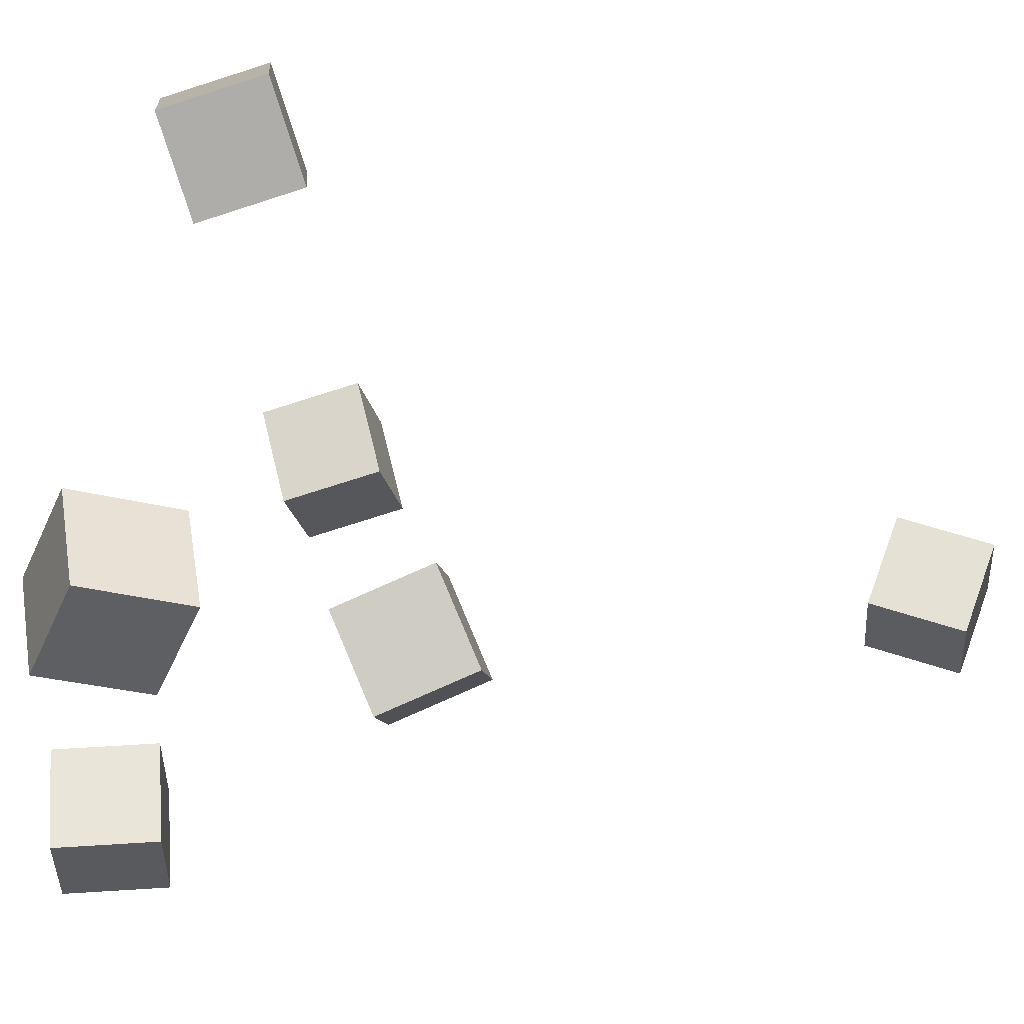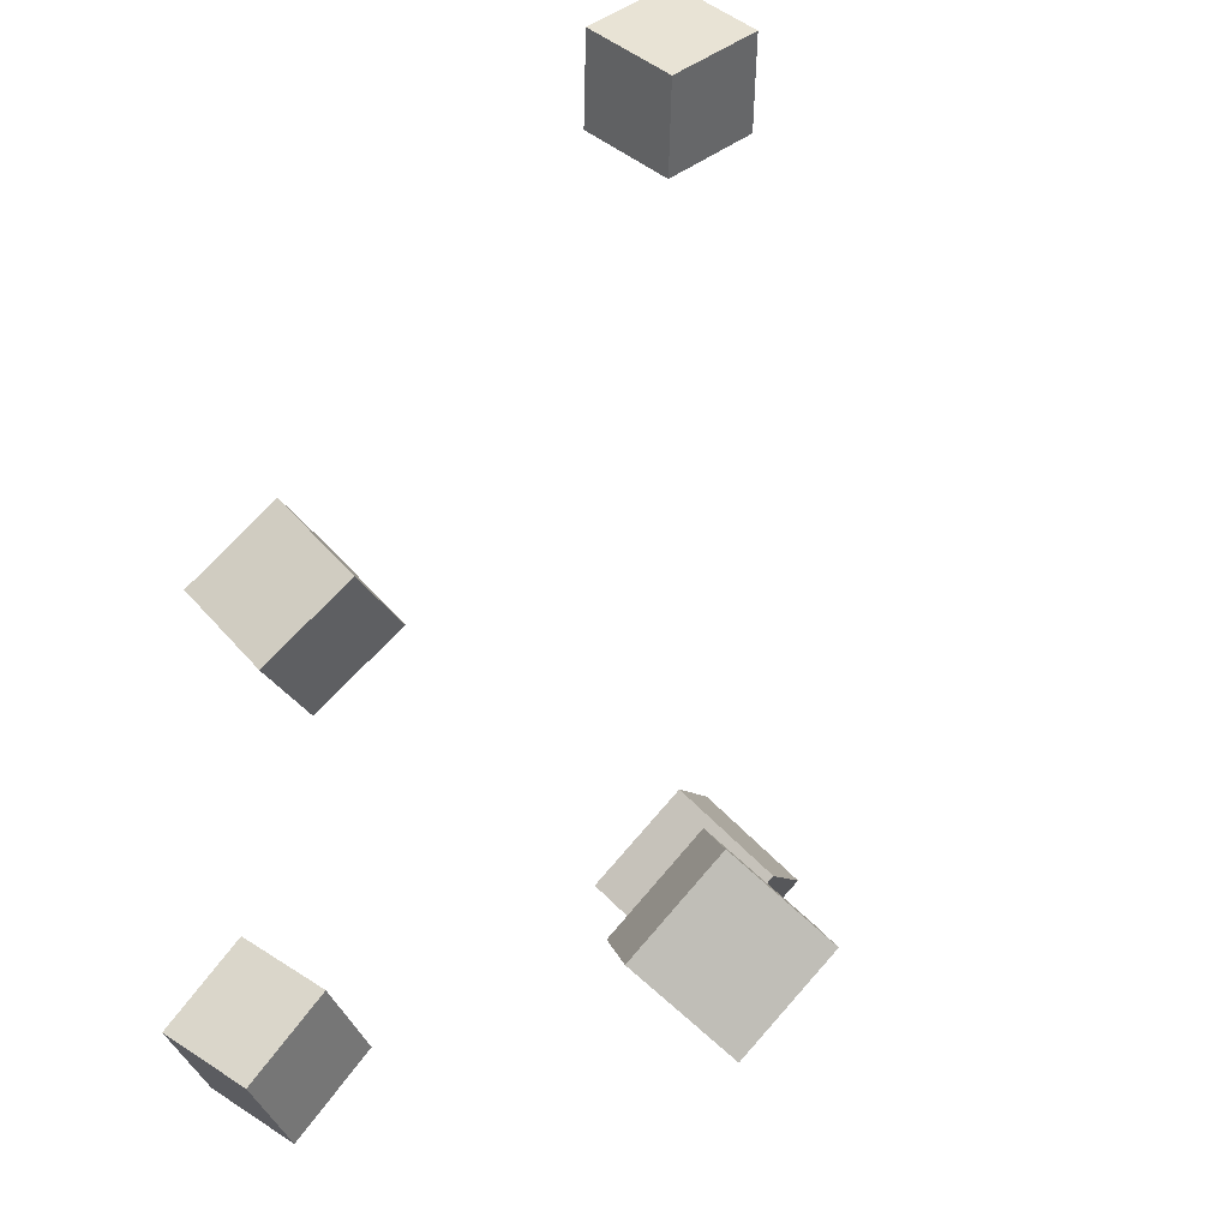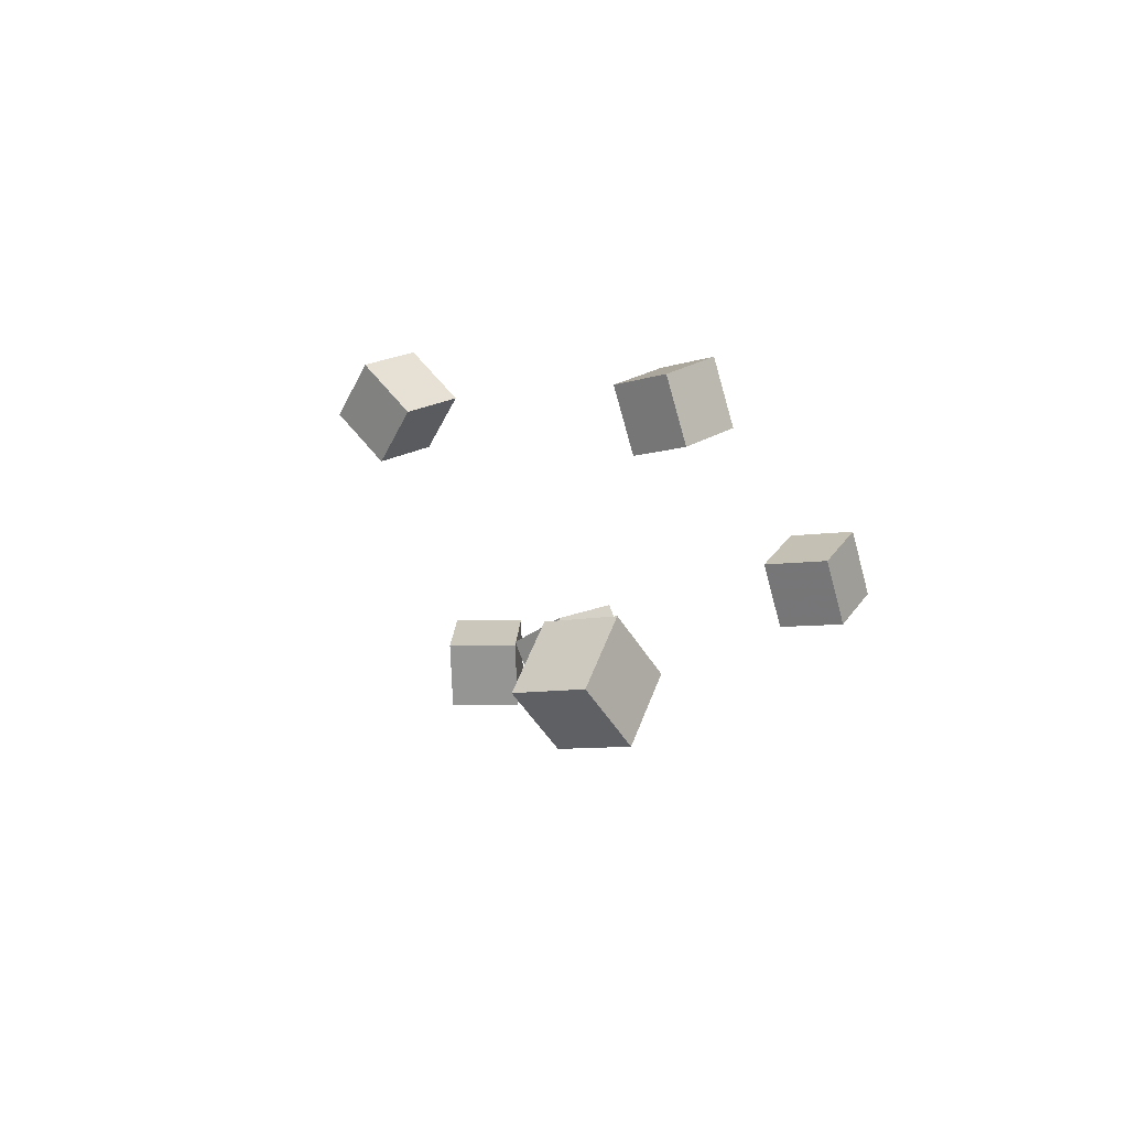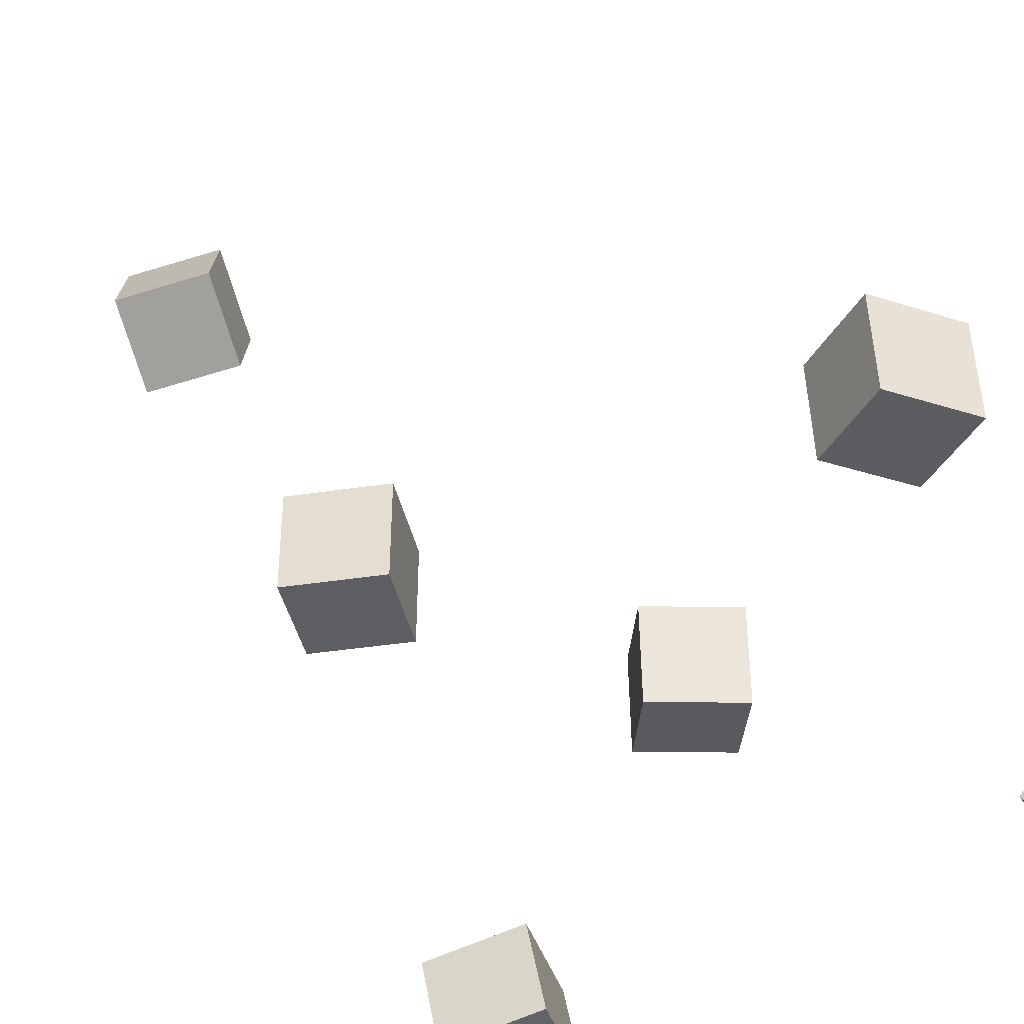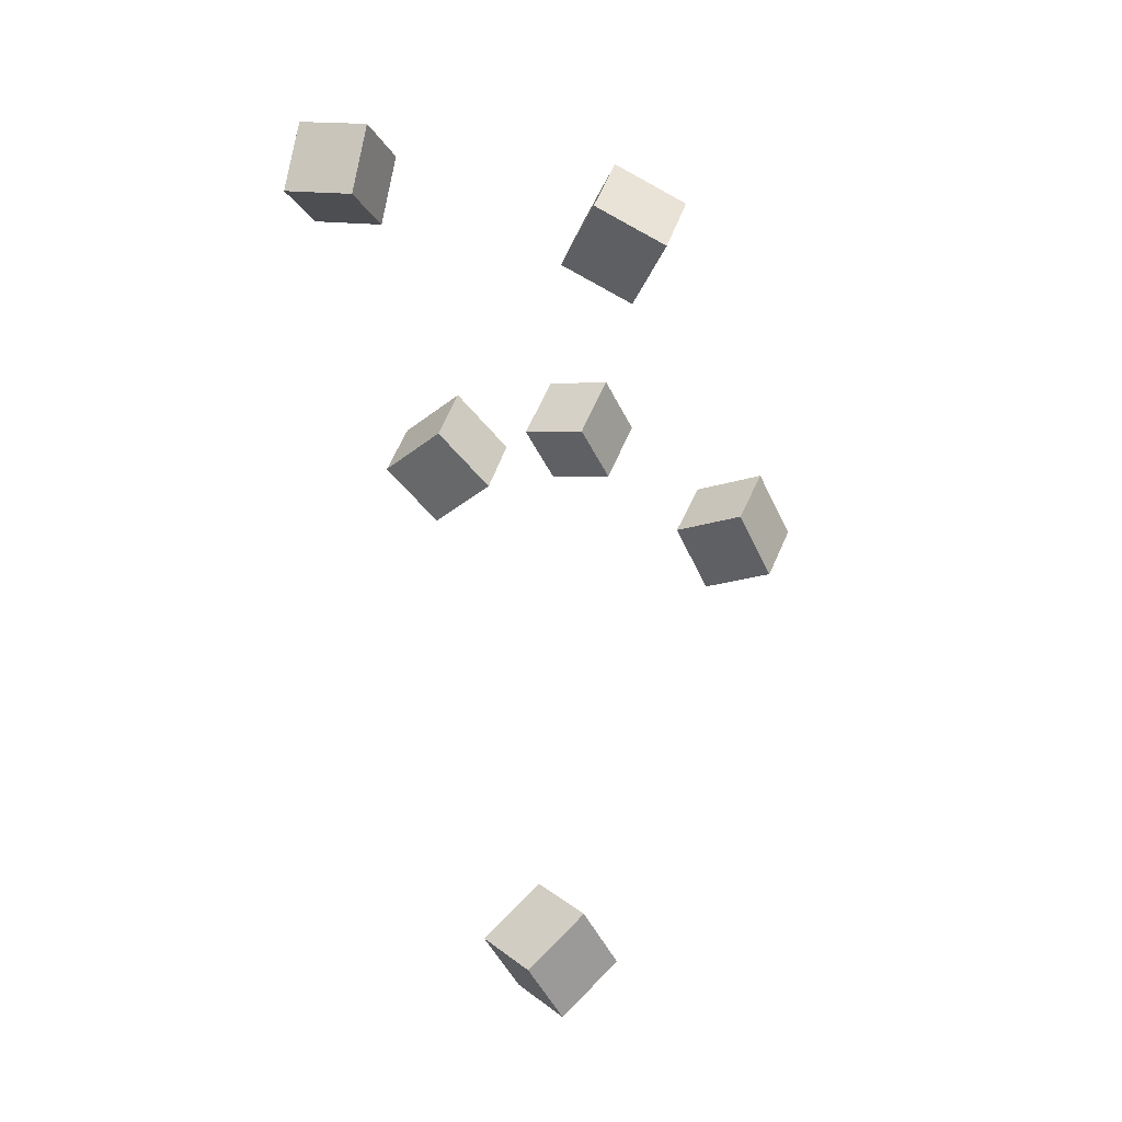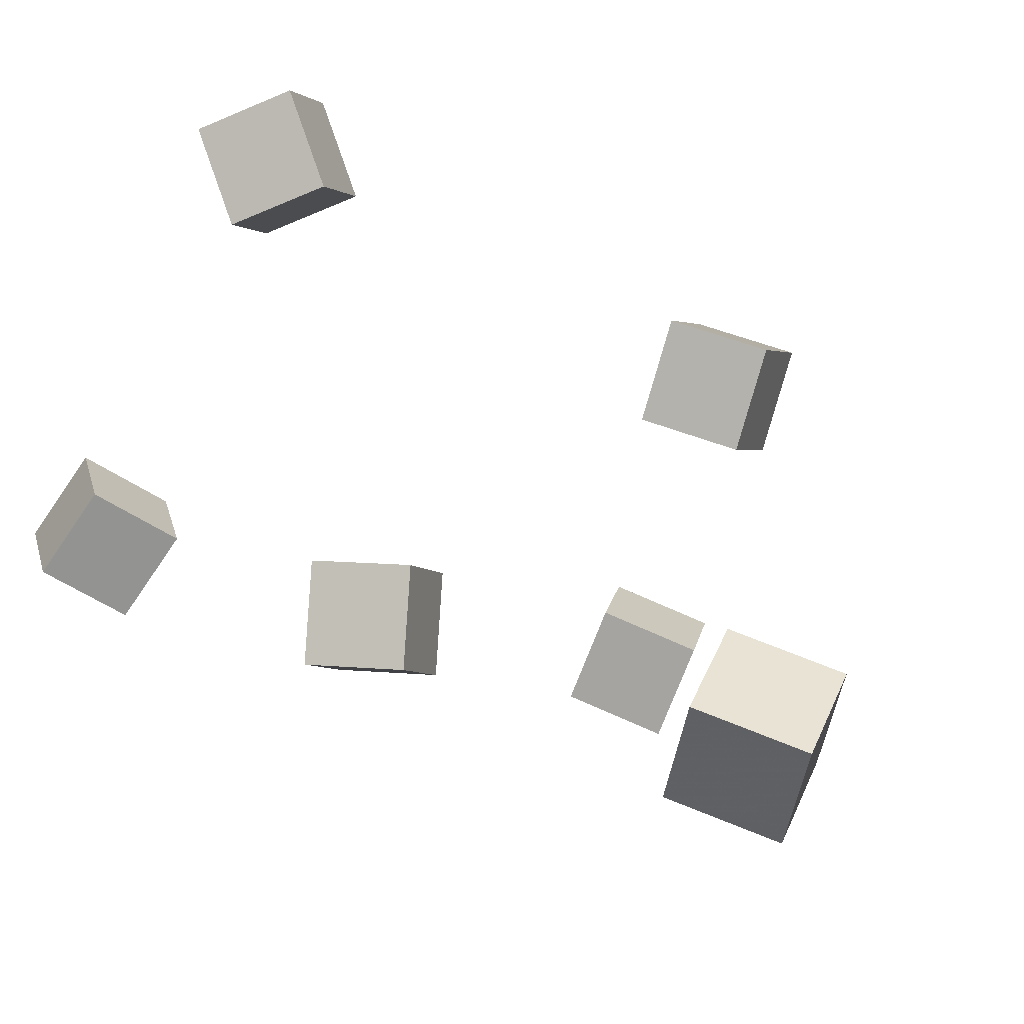
<metadata>
{"format":"obj","ext":"obj","renderer":"f3d","projection":"perspective","resolution":1024,"background":"white","views":[{"elev":-10.7,"azim":-122.9,"up":"+Z"},{"elev":65.3,"azim":-173.8,"up":"+Z"},{"elev":-77.5,"azim":34.8,"up":"+Y"},{"elev":36.1,"azim":139.3,"up":"+Z"},{"elev":-11.6,"azim":-37.9,"up":"+Y"},{"elev":18.0,"azim":-21.2,"up":"+Z"}]}
</metadata>
<code>
v -0.1939 0.2366 -0.06966
v -0.1662 0.2282 -0.02729
v -0.1861 0.287 -0.06476
v -0.1584 0.2787 -0.02239
v -0.1512 0.2328 -0.09825
v -0.1236 0.2244 -0.05588
v -0.1434 0.2832 -0.09335
v -0.1158 0.2748 -0.05098
f 1.0 7.0 5.0
f 1.0 3.0 7.0
f 1.0 4.0 3.0
f 1.0 2.0 4.0
f 3.0 8.0 7.0
f 3.0 4.0 8.0
f 5.0 7.0 8.0
f 5.0 8.0 6.0
f 1.0 5.0 6.0
f 1.0 6.0 2.0
f 2.0 6.0 8.0
f 2.0 8.0 4.0
v -0.08163 0.1854 0.115
v -0.1109 0.1468 0.1301
v -0.09048 0.2093 0.1589
v -0.1198 0.1708 0.174
v -0.04106 0.1626 0.1356
v -0.07038 0.1241 0.1507
v -0.04991 0.1865 0.1795
v -0.07923 0.148 0.1946
f 9.0 15.0 13.0
f 9.0 11.0 15.0
f 9.0 12.0 11.0
f 9.0 10.0 12.0
f 11.0 16.0 15.0
f 11.0 12.0 16.0
f 13.0 15.0 16.0
f 13.0 16.0 14.0
f 9.0 13.0 14.0
f 9.0 14.0 10.0
f 10.0 14.0 16.0
f 10.0 16.0 12.0
v -0.06646 0.02422 -0.06728
v -0.0563 0.04132 -0.02036
v -0.1066 0.05547 -0.06997
v -0.09647 0.07257 -0.02305
v -0.03686 0.06057 -0.08694
v -0.0267 0.07767 -0.04002
v -0.07703 0.09182 -0.08963
v -0.06687 0.1089 -0.04271
f 17.0 23.0 21.0
f 17.0 19.0 23.0
f 17.0 20.0 19.0
f 17.0 18.0 20.0
f 19.0 24.0 23.0
f 19.0 20.0 24.0
f 21.0 23.0 24.0
f 21.0 24.0 22.0
f 17.0 21.0 22.0
f 17.0 22.0 18.0
f 18.0 22.0 24.0
f 18.0 24.0 20.0
v 0.05273 0.01341 0.04911
v 0.06897 0.0168 0.09593
v 0.08407 0.04913 0.03566
v 0.1003 0.05251 0.08248
v 0.08715 -0.02036 0.03962
v 0.1034 -0.01697 0.08643
v 0.1185 0.01536 0.02617
v 0.1347 0.01875 0.07299
f 25.0 31.0 29.0
f 25.0 27.0 31.0
f 25.0 28.0 27.0
f 25.0 26.0 28.0
f 27.0 32.0 31.0
f 27.0 28.0 32.0
f 29.0 31.0 32.0
f 29.0 32.0 30.0
f 25.0 29.0 30.0
f 25.0 30.0 26.0
f 26.0 30.0 32.0
f 26.0 32.0 28.0
v 0.1014 0.09763 -0.1526
v 0.06153 0.123 -0.1349
v 0.1277 0.1411 -0.1558
v 0.08778 0.1665 -0.1381
v 0.1182 0.09096 -0.1053
v 0.07827 0.1163 -0.08758
v 0.1444 0.1345 -0.1084
v 0.1045 0.1598 -0.09074
f 33.0 39.0 37.0
f 33.0 35.0 39.0
f 33.0 36.0 35.0
f 33.0 34.0 36.0
f 35.0 40.0 39.0
f 35.0 36.0 40.0
f 37.0 39.0 40.0
f 37.0 40.0 38.0
f 33.0 37.0 38.0
f 33.0 38.0 34.0
f 34.0 38.0 40.0
f 34.0 40.0 36.0
v -0.01787 -0.2919 -0.03542
v -0.01666 -0.3133 0.01093
v -0.05689 -0.2628 -0.02097
v -0.05568 -0.2841 0.02538
v 0.01483 -0.2559 -0.01969
v 0.01604 -0.2773 0.02666
v -0.02419 -0.2268 -0.005241
v -0.02298 -0.2481 0.04111
f 41.0 47.0 45.0
f 41.0 43.0 47.0
f 41.0 44.0 43.0
f 41.0 42.0 44.0
f 43.0 48.0 47.0
f 43.0 44.0 48.0
f 45.0 47.0 48.0
f 45.0 48.0 46.0
f 41.0 45.0 46.0
f 41.0 46.0 42.0
f 42.0 46.0 48.0
f 42.0 48.0 44.0

</code>
